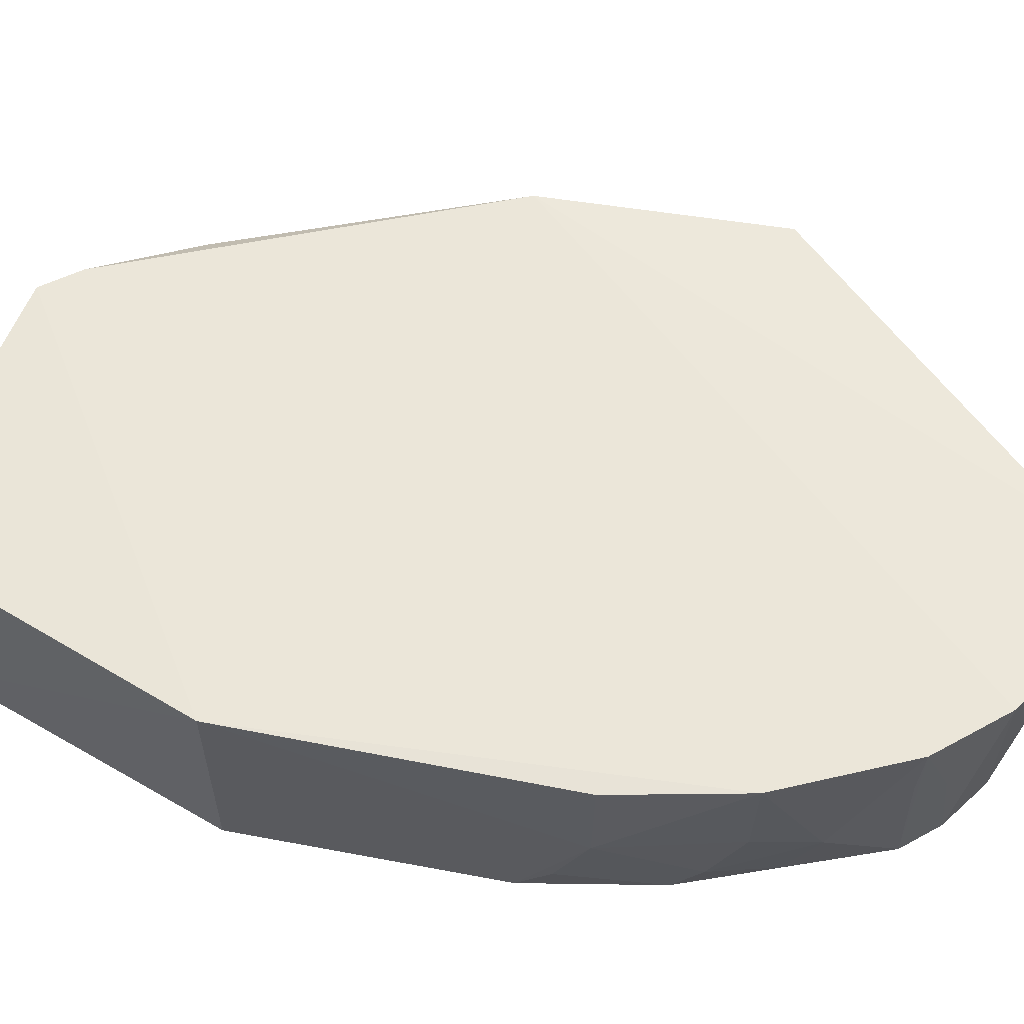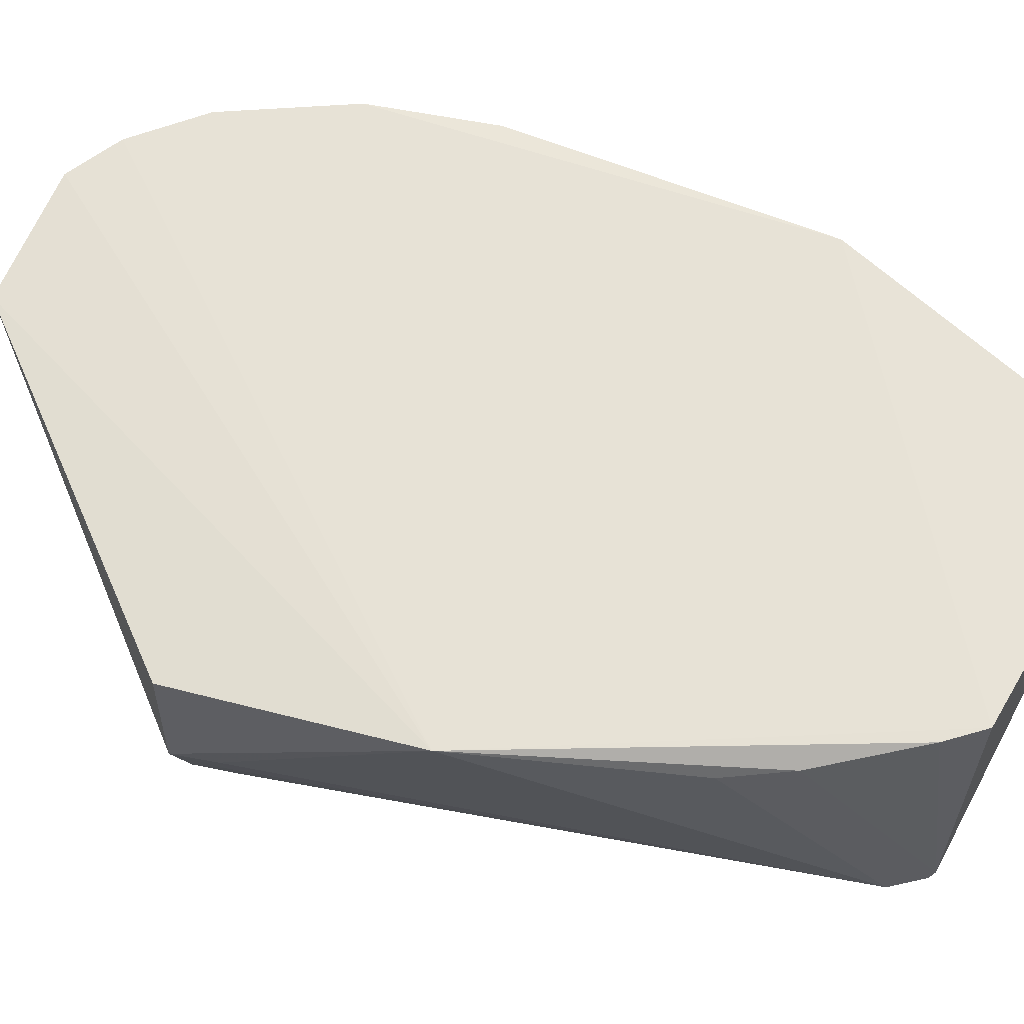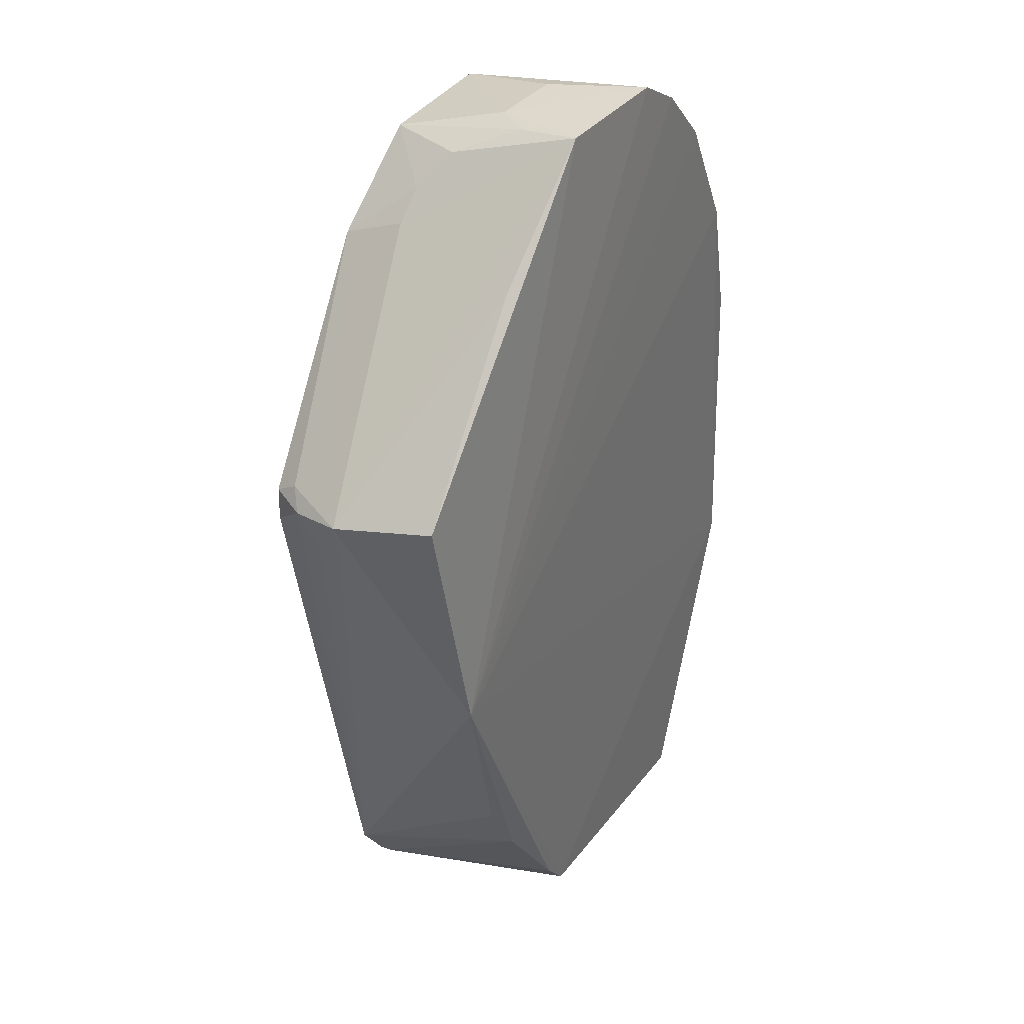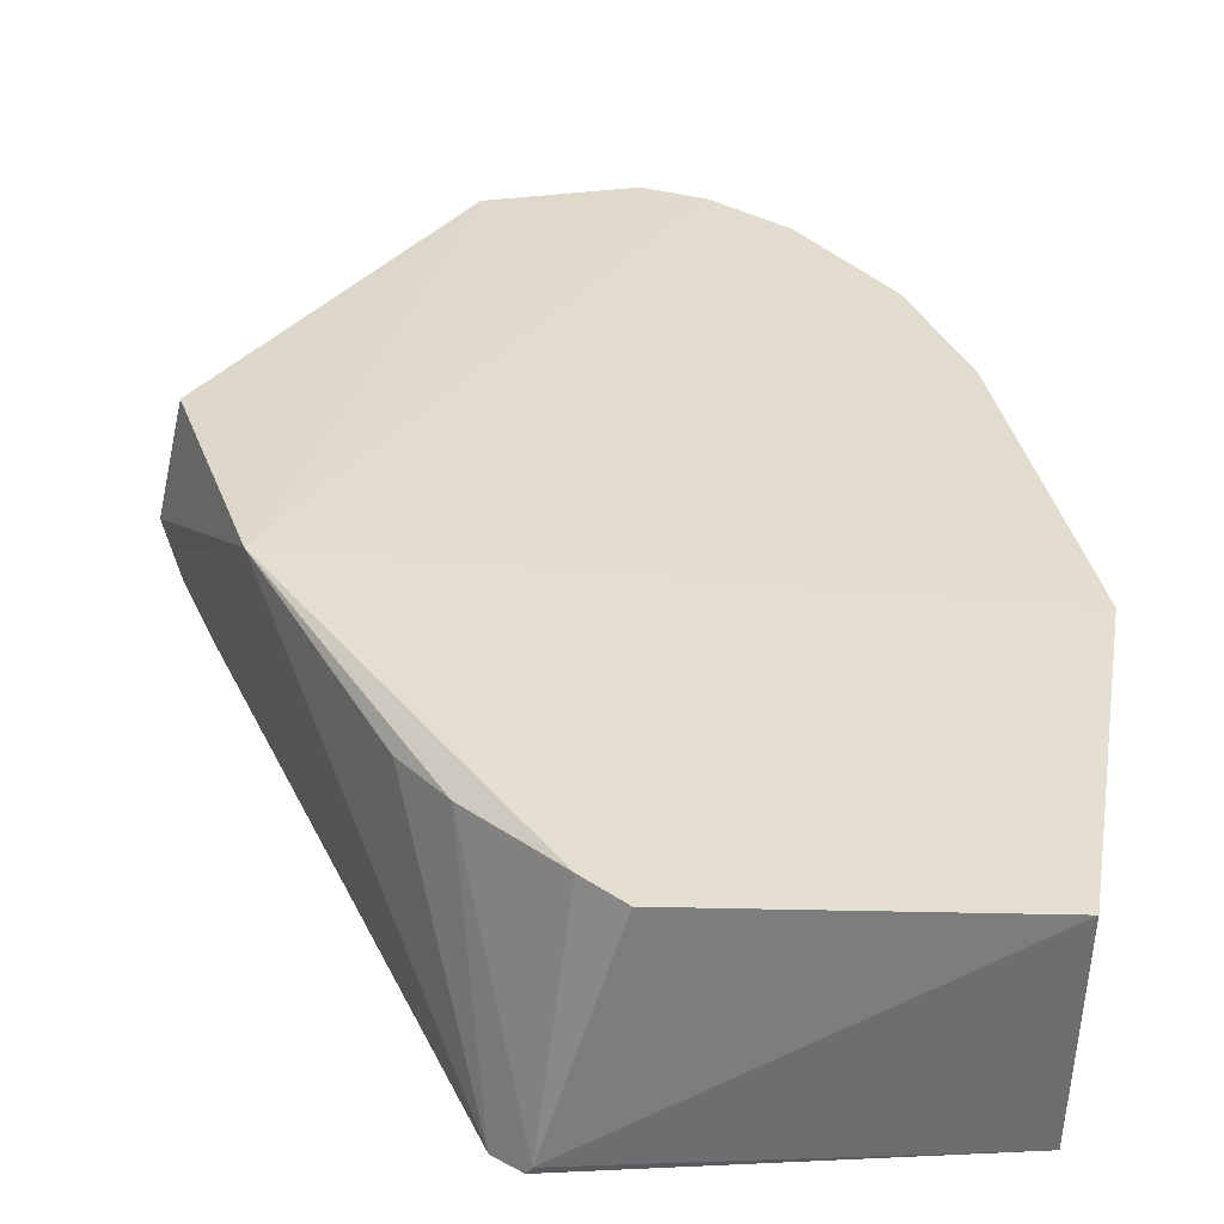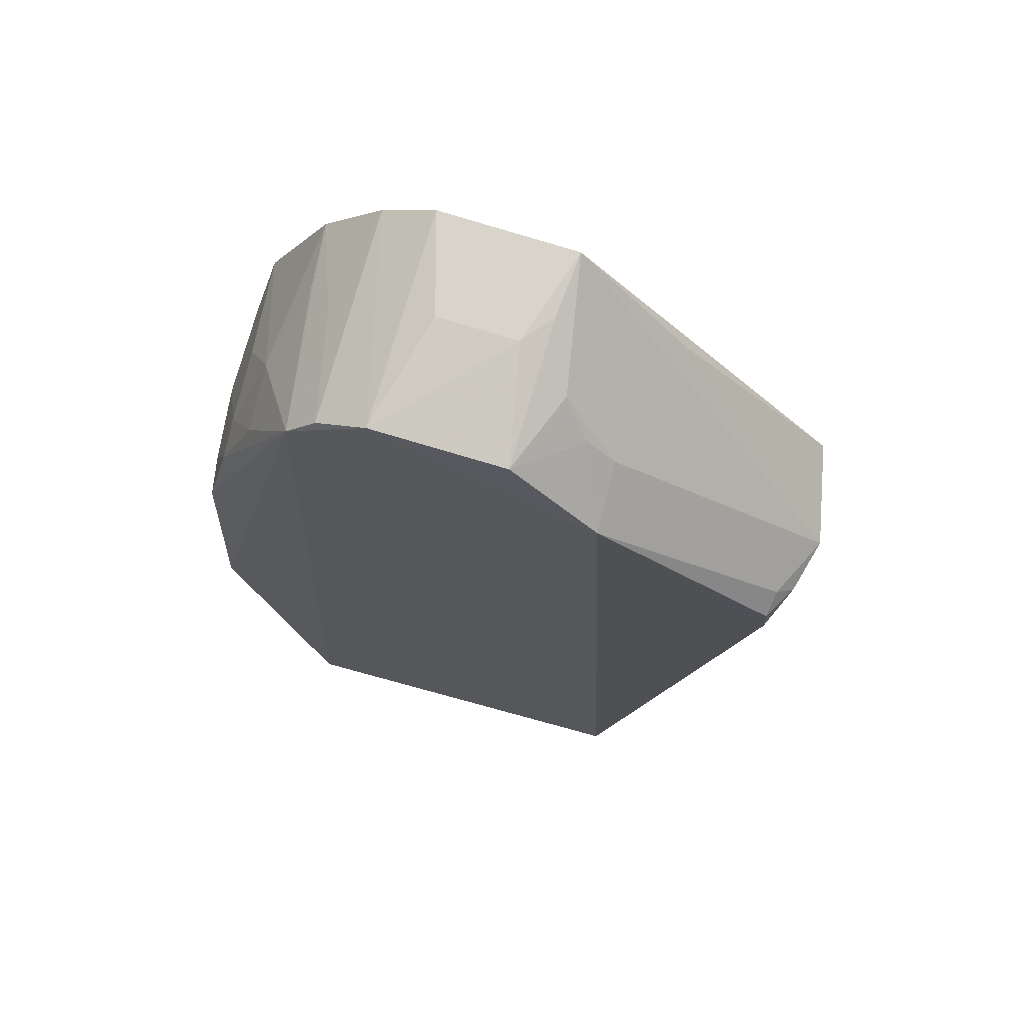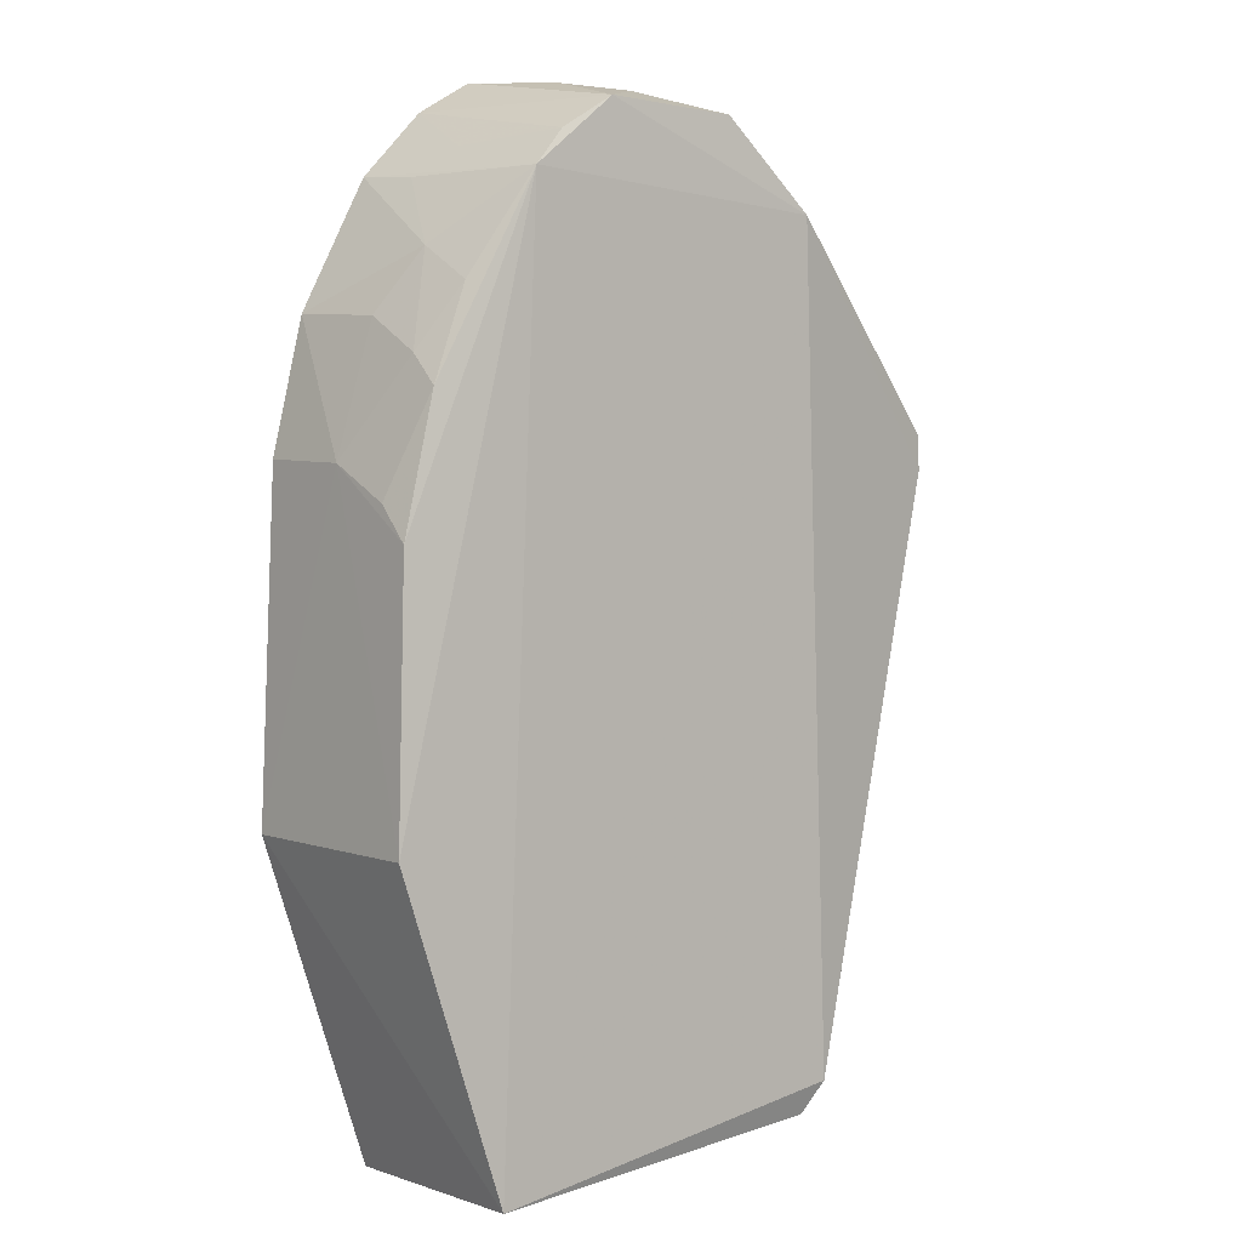
<metadata>
{"format":"obj","ext":"obj","renderer":"f3d","projection":"perspective","resolution":1024,"background":"white","views":[{"elev":53.9,"azim":104.5,"up":"+Z"},{"elev":65.8,"azim":-65.9,"up":"+Z"},{"elev":34.8,"azim":-58.0,"up":"+Y"},{"elev":35.2,"azim":-9.0,"up":"+Z"},{"elev":70.8,"azim":-162.7,"up":"+Y"},{"elev":4.1,"azim":141.4,"up":"+Y"}]}
</metadata>
<code>
v 0.02349 0.1224 0.1226
v 0.04561 0.04084 0.122
v 0.03887 0.09052 0.09738
v -0.0119 0.1108 0.09514
v -0.03104 0.05724 0.1257
v 0.01641 0.1223 0.09563
v 0.03961 0.09892 0.1223
v -0.03562 0.08778 0.1234
v -0.01314 0.004444 0.09672
v 0.02696 0.1141 0.0953
v -0.00118 0.1262 0.1225
v 0.04319 0.08237 0.1096
v 0.03122 0.1146 0.1225
v 0.03149 0.001207 0.09566
v -0.004216 0.004873 0.124
v -0.03468 0.08103 0.09924
v 0.02308 0.1183 0.09588
v 0.0342 0.1058 0.1058
v -0.0006888 0.1215 0.09596
v 0.01654 0.1264 0.1226
v -0.03869 0.08599 0.1108
v 0.04375 0.08271 0.1219
v 0.04418 0.04079 0.09652
v 0.03838 0.09831 0.1098
v -0.01572 0.008407 0.09546
v 0.0323 0.0006849 0.1218
v 0.02653 0.1173 0.1104
v 0.03418 0.1018 0.09825
v 0.03028 0.114 0.1142
v 0.002376 0.1254 0.11
v -0.004401 0.1217 0.1064
v -0.01546 0.1108 0.1214
v -0.03456 0.08538 0.09926
v 0.04282 0.07395 0.09727
v 0.03859 0.0941 0.1016
v -0.037 0.08484 0.104
v -0.03726 0.08056 0.1105
v -0.01648 0.02161 0.1229
v -0.01257 0.003936 0.09786
v -0.0006387 0.1252 0.1142
v 0.01263 0.1254 0.11
v -0.008022 0.1175 0.1034
v -0.01157 0.114 0.1033
v 0.04284 0.07817 0.1013
v -0.03497 0.08713 0.1023
v -0.03652 0.08019 0.1069
v -0.008063 0.009364 0.1242
v -0.02058 0.02946 0.122
f 7 5 2
f 10 4 6
f 11 8 5
f 13 1 5
f 13 5 7
f 14 4 10
f 15 2 5
f 17 10 6
f 17 6 1
f 18 13 7
f 19 6 4
f 20 1 6
f 20 11 5
f 20 5 1
f 21 5 8
f 22 12 7
f 22 7 2
f 22 2 12
f 23 12 2
f 23 2 14
f 23 14 10
f 24 7 12
f 24 18 7
f 25 14 9
f 25 4 14
f 25 16 4
f 26 14 2
f 26 2 15
f 27 13 10
f 27 10 17
f 27 17 1
f 27 1 13
f 28 3 10
f 28 10 18
f 29 18 10
f 29 10 13
f 29 13 18
f 30 6 19
f 30 11 20
f 32 21 8
f 32 8 11
f 32 11 21
f 33 4 16
f 34 12 23
f 34 23 10
f 34 10 3
f 35 24 12
f 35 12 3
f 35 18 24
f 35 28 18
f 35 3 28
f 36 16 25
f 36 33 16
f 37 25 5
f 37 5 21
f 39 26 15
f 39 9 14
f 39 14 26
f 39 38 25
f 39 25 9
f 40 30 19
f 40 11 30
f 40 31 11
f 40 19 31
f 41 30 20
f 41 20 6
f 41 6 30
f 42 31 19
f 42 19 4
f 43 21 11
f 43 11 31
f 43 31 42
f 43 42 4
f 43 4 21
f 44 34 3
f 44 3 12
f 44 12 34
f 45 36 21
f 45 21 4
f 45 4 33
f 45 33 36
f 46 36 25
f 46 25 37
f 46 37 21
f 46 21 36
f 47 15 5
f 47 5 38
f 47 39 15
f 47 38 39
f 48 38 5
f 48 5 25
f 48 25 38

</code>
